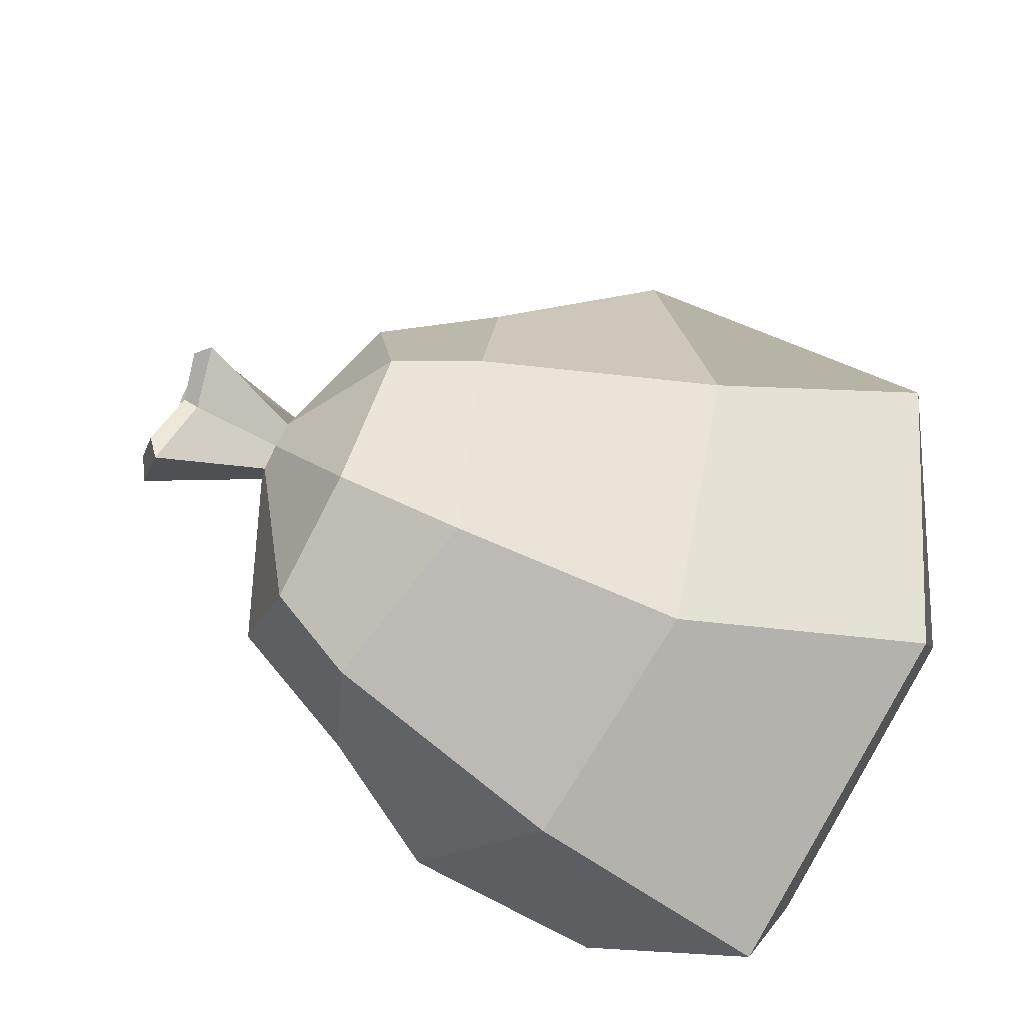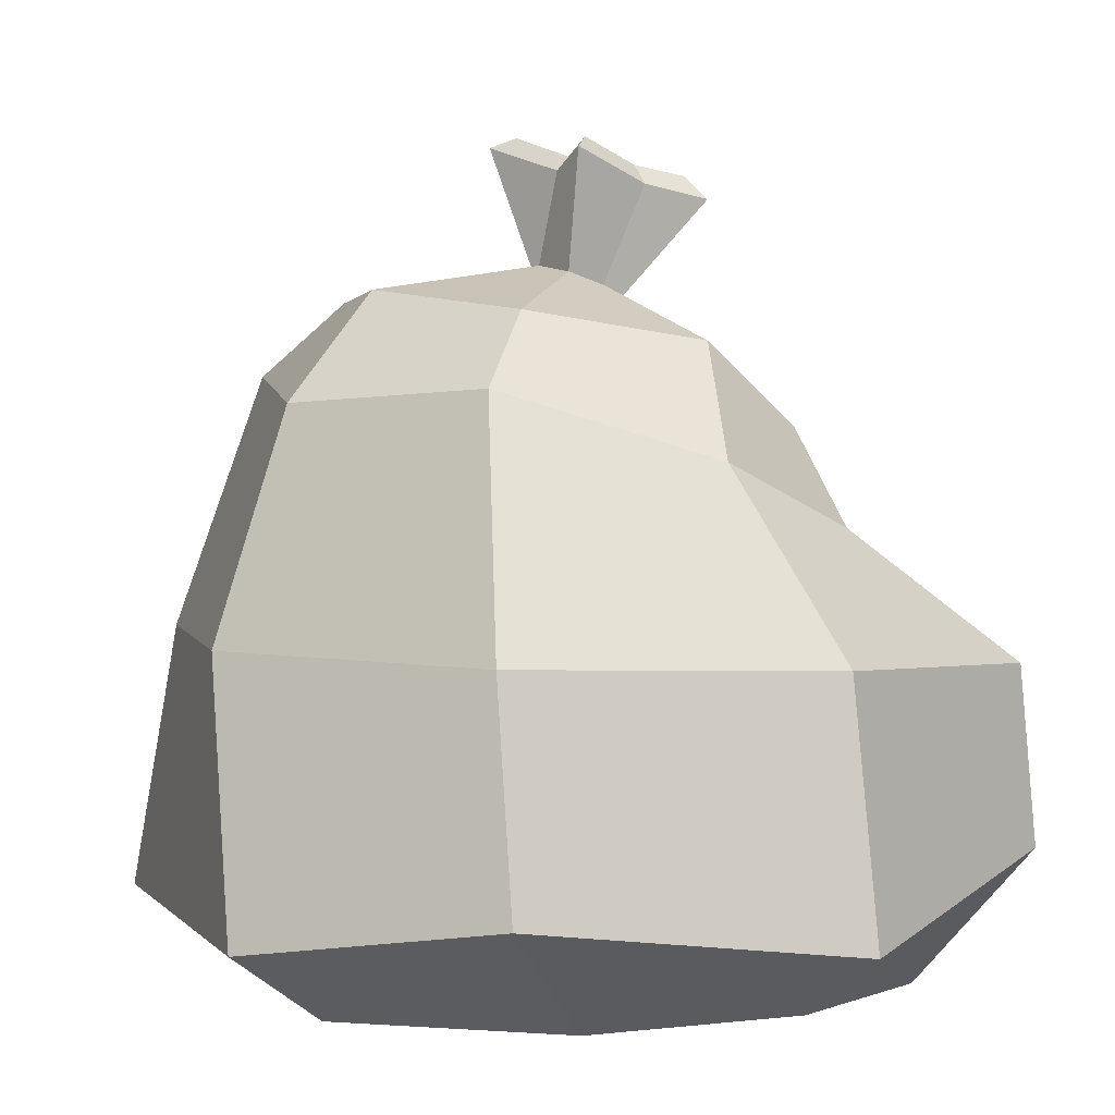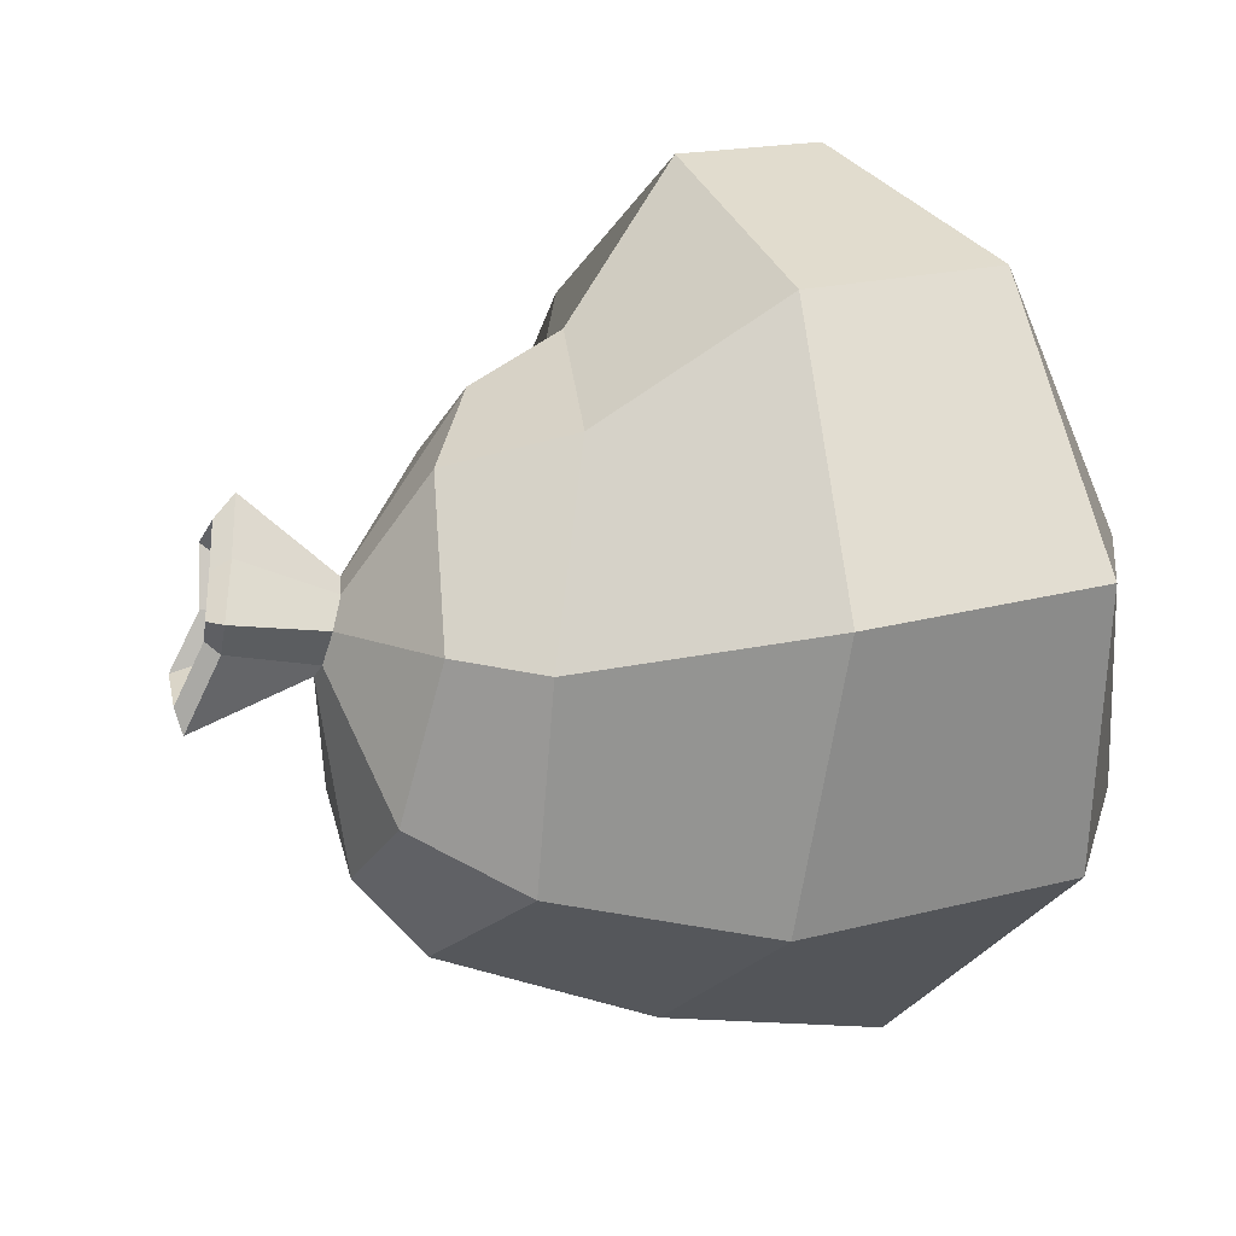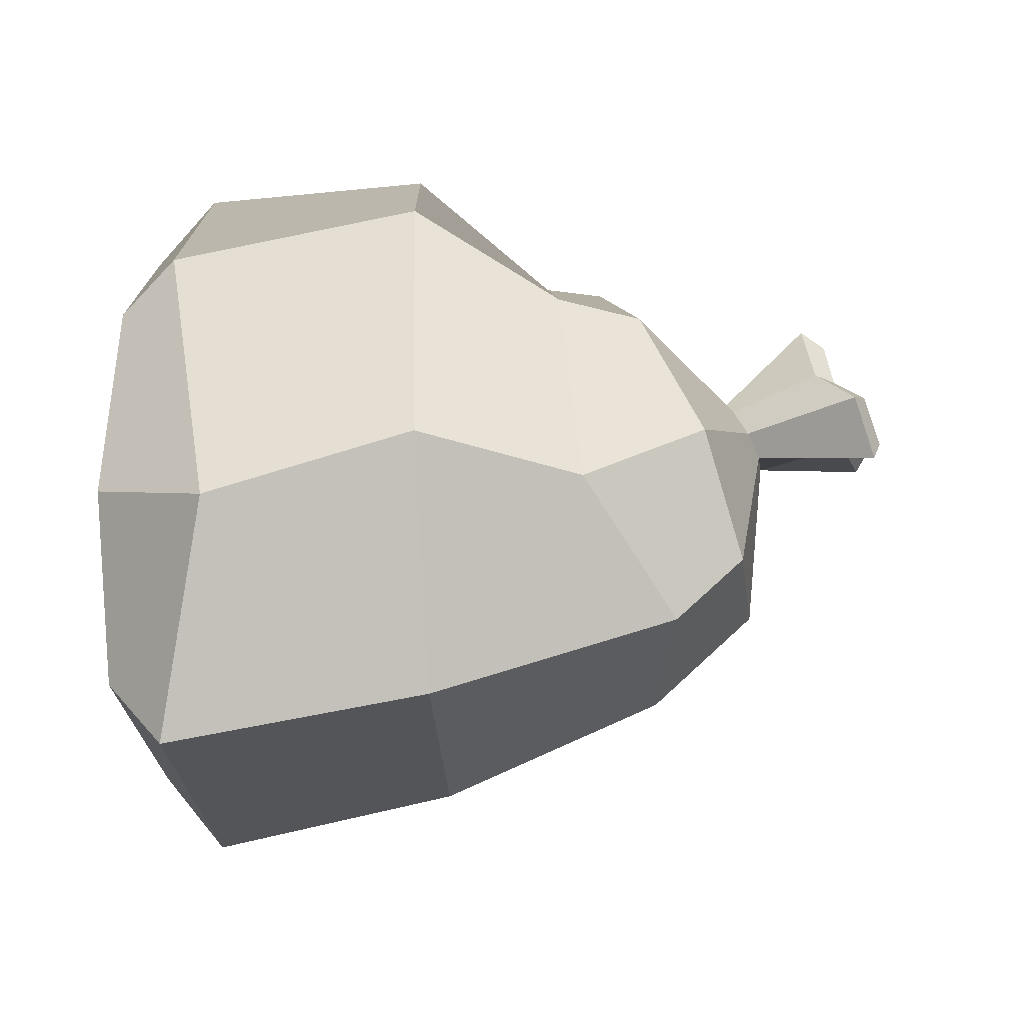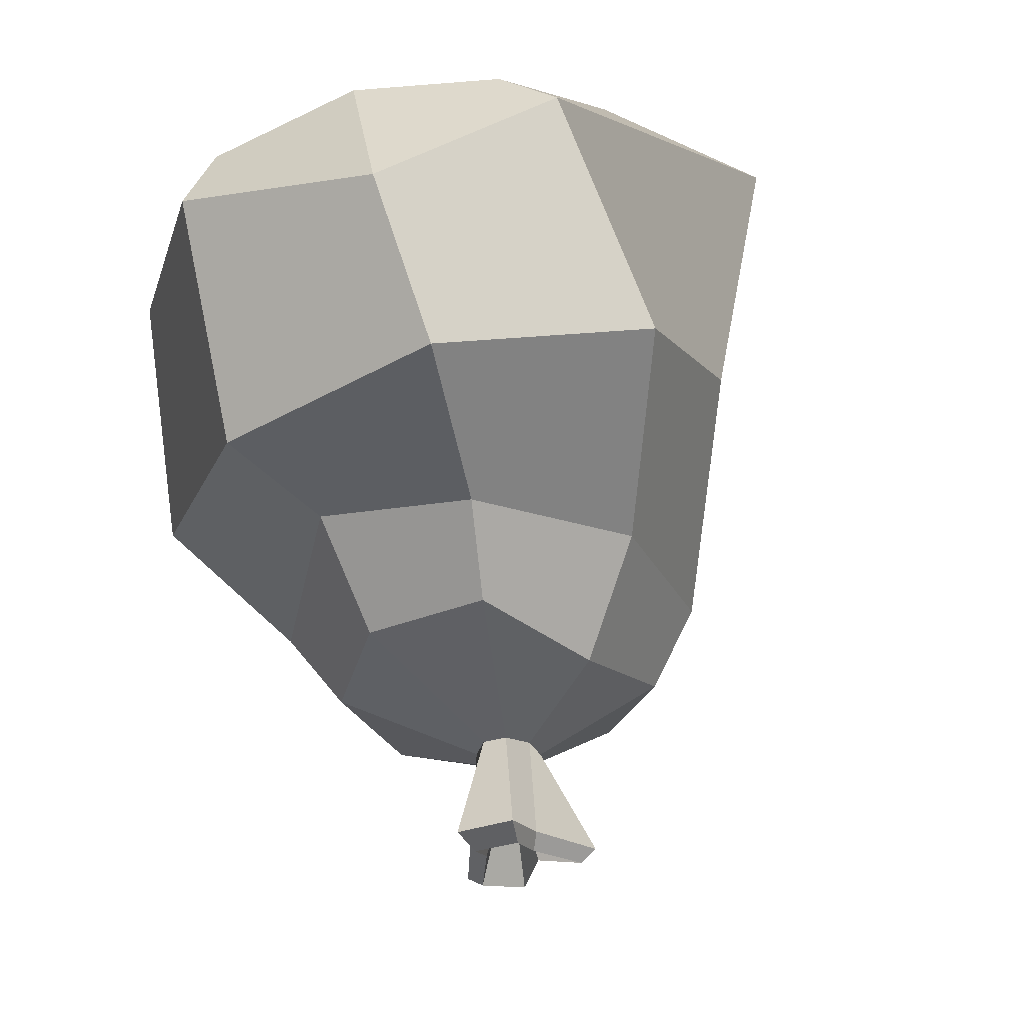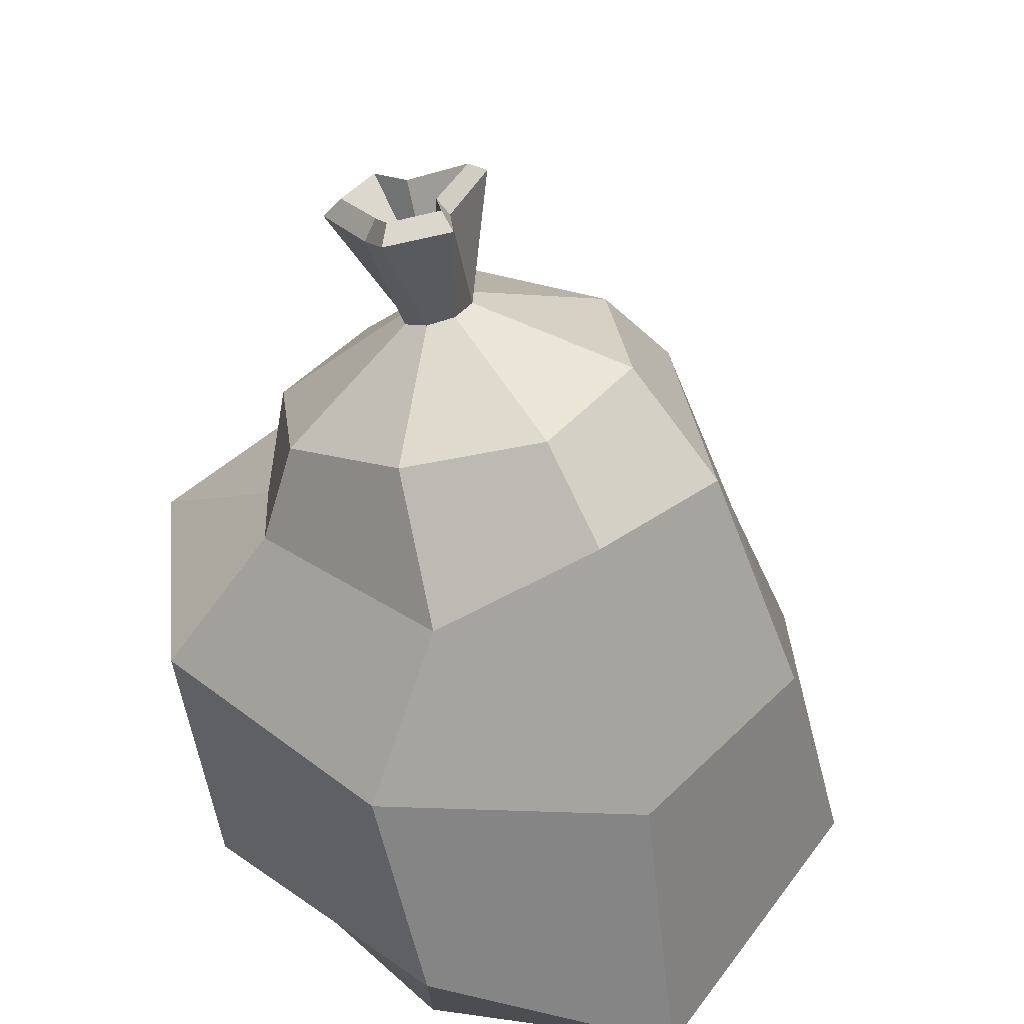
<metadata>
{"format":"obj","ext":"obj","renderer":"f3d","projection":"perspective","resolution":1024,"background":"white","views":[{"elev":-50.2,"azim":-126.7,"up":"+Z"},{"elev":4.1,"azim":-76.5,"up":"+Y"},{"elev":6.9,"azim":-121.0,"up":"+Z"},{"elev":-57.6,"azim":93.6,"up":"+Z"},{"elev":78.4,"azim":163.7,"up":"+Z"},{"elev":34.0,"azim":154.6,"up":"+Y"}]}
</metadata>
<code>
v 0.2323 0.1107 -0.3071
v 0.03743 0.0607 -0.4253
v -0.2587 0.0607 -0.2227
v -0.3547 0.1127 0.04913
v -0.14 0.0607 0.3116
v 0.05817 0.1265 0.4253
v 0.2377 0.0607 0.3116
v 0.3159 0.0607 0.01025
v 0.1919 0.4623 -0.2445
v 0.0592 0.5444 -0.2999
v -0.1006 0.5232 -0.2212
v -0.1558 0.5373 -0.02287
v -0.09788 0.4745 0.1732
v 0.04884 0.4105 0.2553
v 0.1952 0.3652 0.1599
v 0.266 0.4474 -0.02686
v 0.1961 0 -0.2338
v 0.03743 0 -0.3294
v 0.04886 0 0.009903
v -0.217 0 -0.1538
v -0.2159 0 0.07254
v -0.09835 0 0.2427
v 0.04886 0 0.3167
v 0.1961 0 0.2427
v 0.257 0 0.009903
v 0.09982 0.6346 -0.03034
v 0.07738 0.6444 -0.0429
v 0.05441 0.647 -0.03038
v 0.04438 0.6413 -0.000198
v 0.05305 0.6292 0.03022
v 0.07542 0.6185 0.04292
v 0.09834 0.615 0.03055
v 0.1085 0.6221 0.000137
v 0.1533 0.7409 -0.05919
v 0.09802 0.7578 -0.0886
v 0.0692 0.7343 -0.01697
v 0.0176 0.7527 0.0152
v 0.07302 0.7215 0.0645
v 0.09413 0.7076 0.1186
v 0.1503 0.7013 0.08808
v 0.14 0.7085 0.01368
v 0.1404 0.7529 -0.04016
v 0.09793 0.7664 -0.06286
v 0.07734 0.7462 -0.005335
v 0.03609 0.7624 0.01695
v 0.08074 0.7389 0.05327
v 0.09502 0.729 0.09624
v 0.1381 0.7238 0.07282
v 0.1282 0.7283 0.01568
v 0.0786 0.6442 0.001846
v 0.2308 0.5275 -0.01169
v 0.1796 0.4897 0.1417
v 0.06387 0.5 0.2051
v -0.02364 0.5781 0.1413
v -0.09292 0.6052 -0.01011
v -0.04317 0.6237 -0.1601
v 0.0726 0.6134 -0.2236
v 0.1867 0.5826 -0.1637
v 0.3547 0.3083 0.01059
v 0.2594 0.2975 0.2842
v 0.0506 0.2928 0.4108
v -0.1669 0.3057 0.2906
v -0.2569 0.3092 0.01025
v -0.1673 0.3092 -0.2689
v 0.04886 0.3092 -0.3845
v 0.265 0.3092 -0.2689
f 1 2 65 66
f 2 3 64 65
f 3 4 63 64
f 4 5 62 63
f 5 6 61 62
f 6 7 60 61
f 7 8 59 60
f 8 1 66 59
f 18 17 19
f 20 18 19
f 21 20 19
f 22 21 19
f 23 22 19
f 24 23 19
f 25 24 19
f 17 25 19
f 2 1 17 18
f 3 2 18 20
f 4 3 20 21
f 5 4 21 22
f 6 5 22 23
f 7 6 23 24
f 8 7 24 25
f 1 8 25 17
f 9 10 57 58
f 10 11 56 57
f 11 12 55 56
f 12 13 54 55
f 13 14 53 54
f 14 15 52 53
f 15 16 51 52
f 16 9 58 51
f 26 27 35 34
f 27 28 36 35
f 28 29 37 36
f 29 30 38 37
f 30 31 39 38
f 31 32 40 39
f 32 33 41 40
f 33 26 34 41
f 34 35 43 42
f 35 36 44 43
f 36 37 45 44
f 37 38 46 45
f 38 39 47 46
f 39 40 48 47
f 40 41 49 48
f 41 34 42 49
f 42 43 50
f 43 44 50
f 44 45 50
f 45 46 50
f 46 47 50
f 47 48 50
f 48 49 50
f 49 42 50
f 52 51 33 32
f 53 52 32 31
f 54 53 31 30
f 55 54 30 29
f 56 55 29 28
f 57 56 28 27
f 58 57 27 26
f 51 58 26 33
f 60 59 16 15
f 61 60 15 14
f 62 61 14 13
f 63 62 13 12
f 64 63 12 11
f 65 64 11 10
f 66 65 10 9
f 59 66 9 16

</code>
